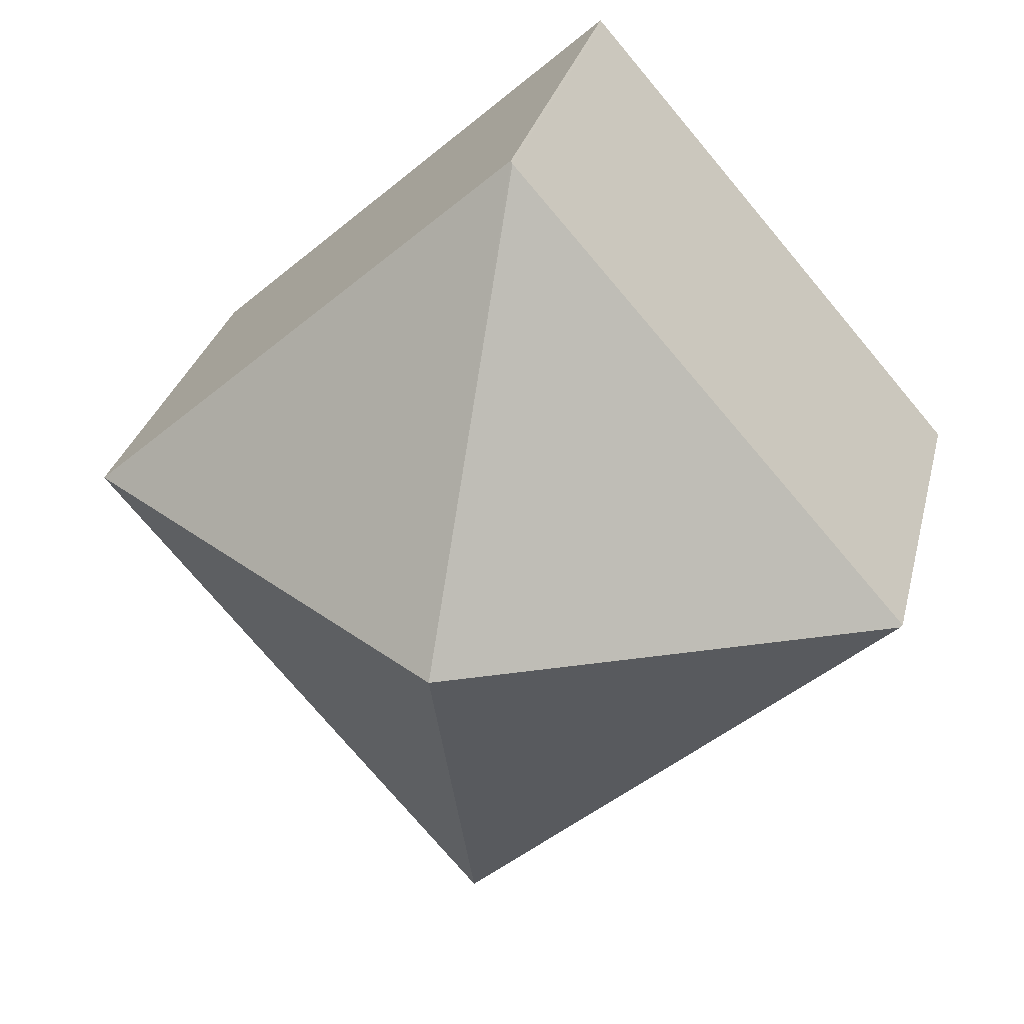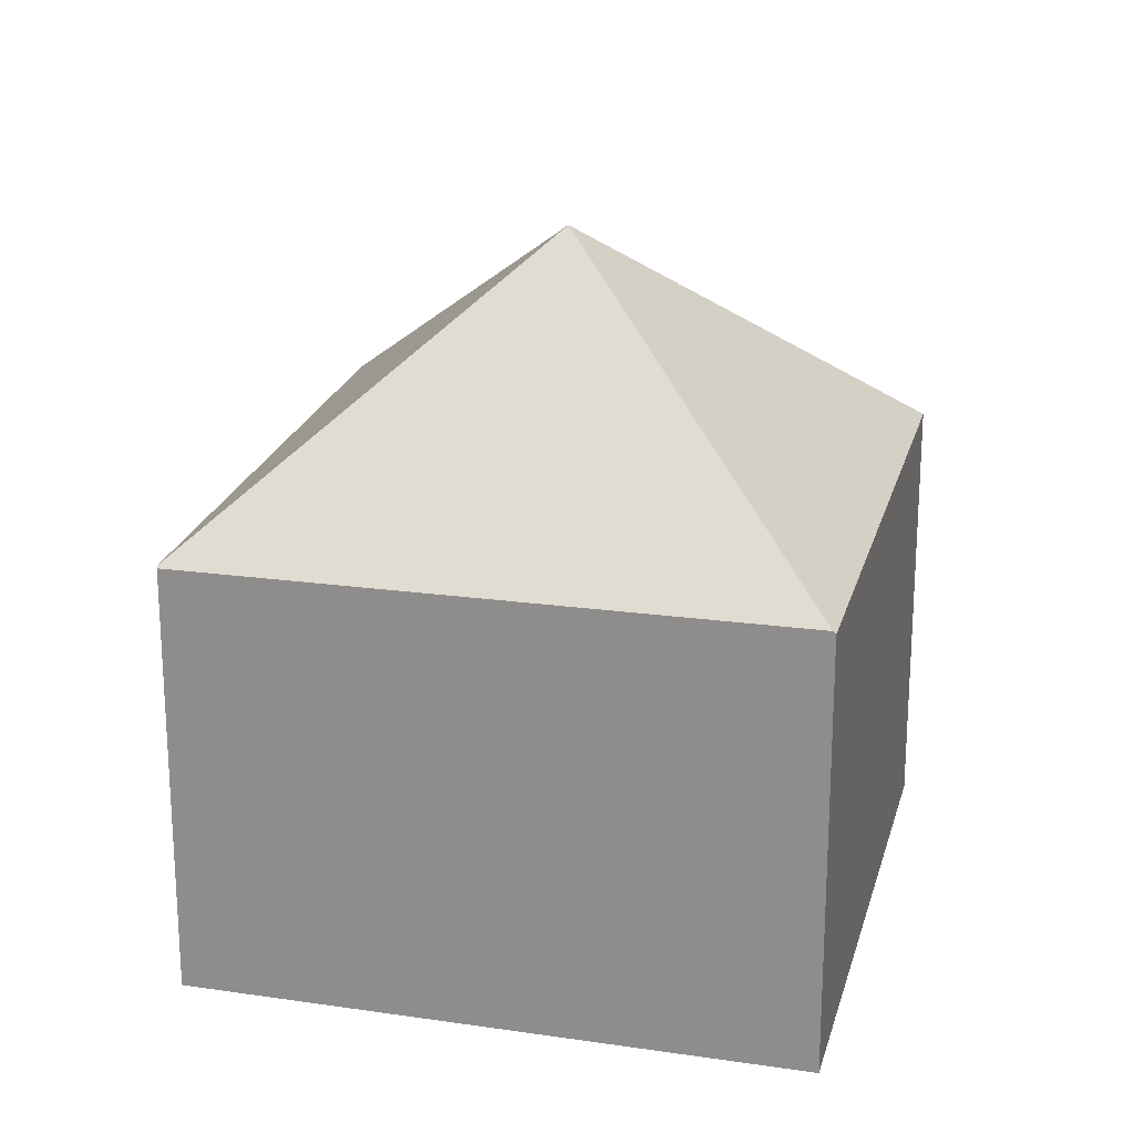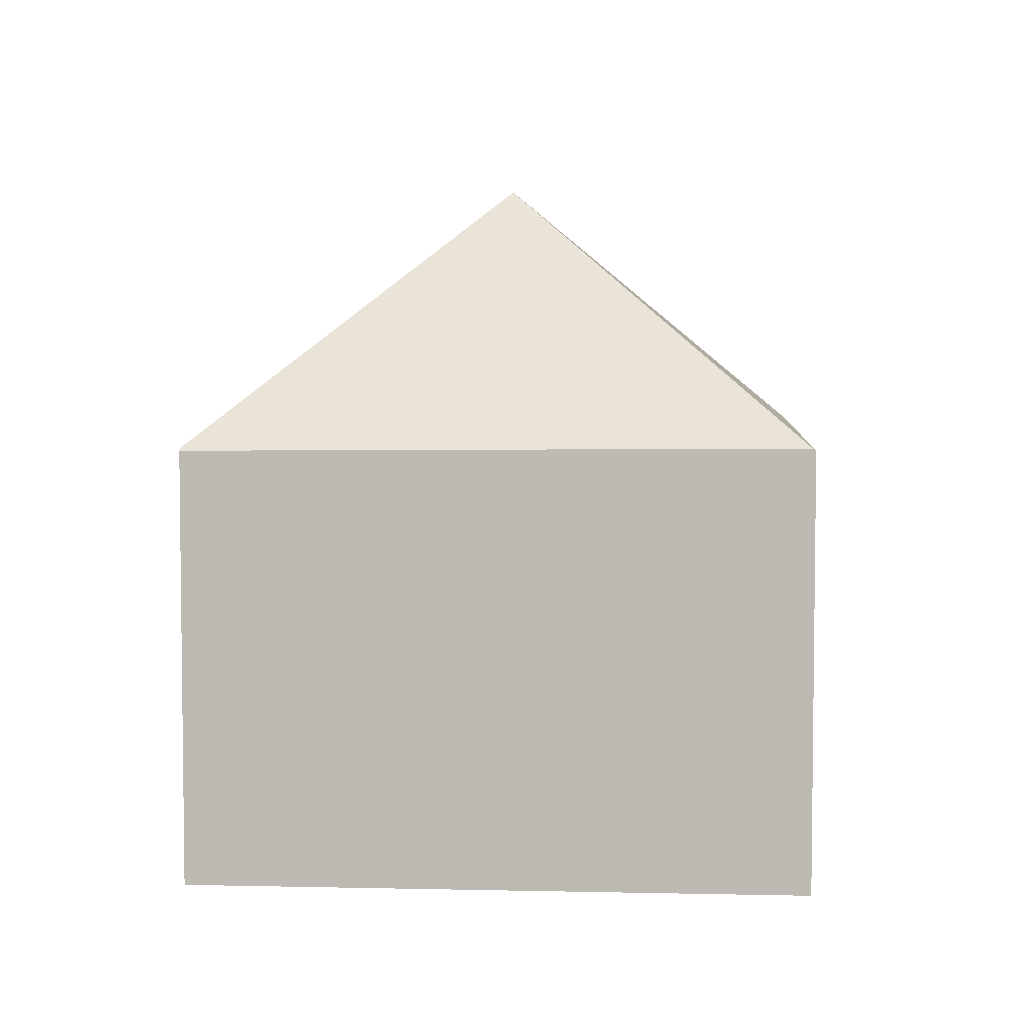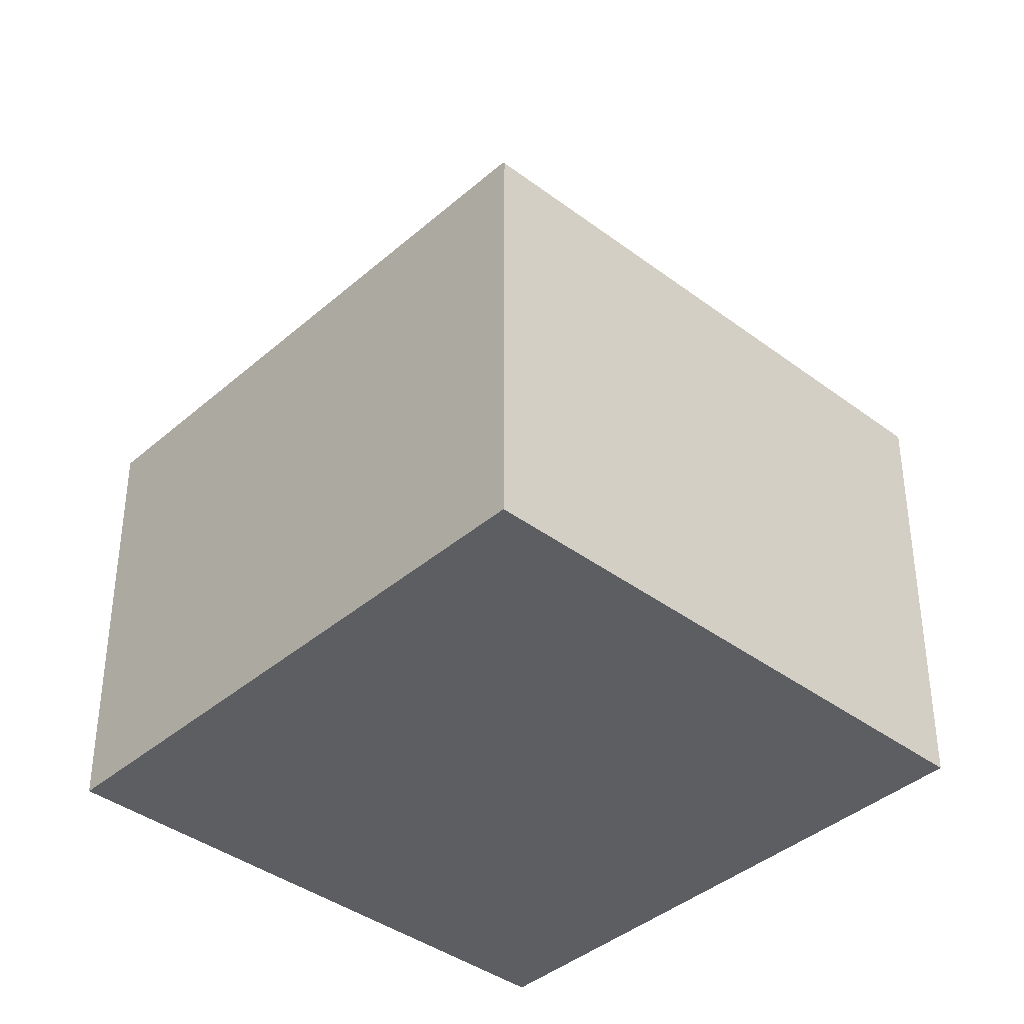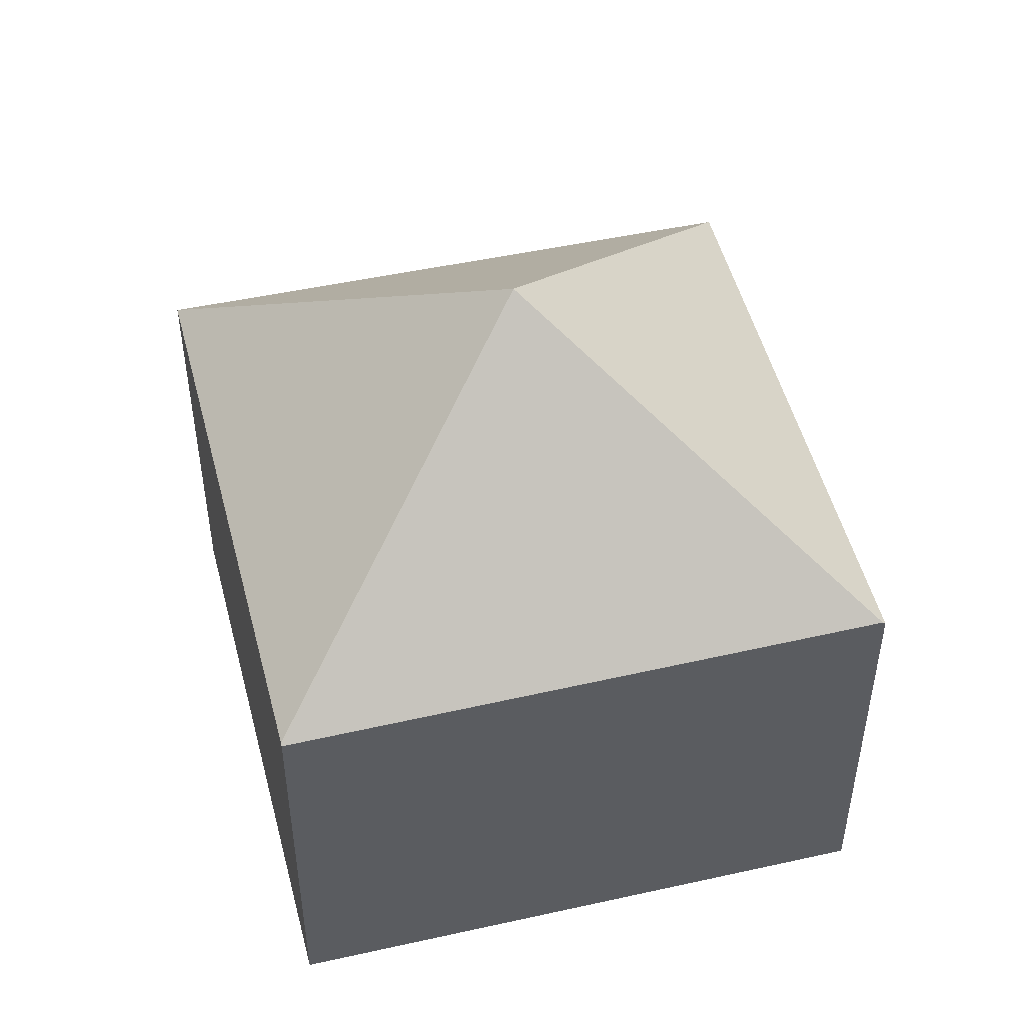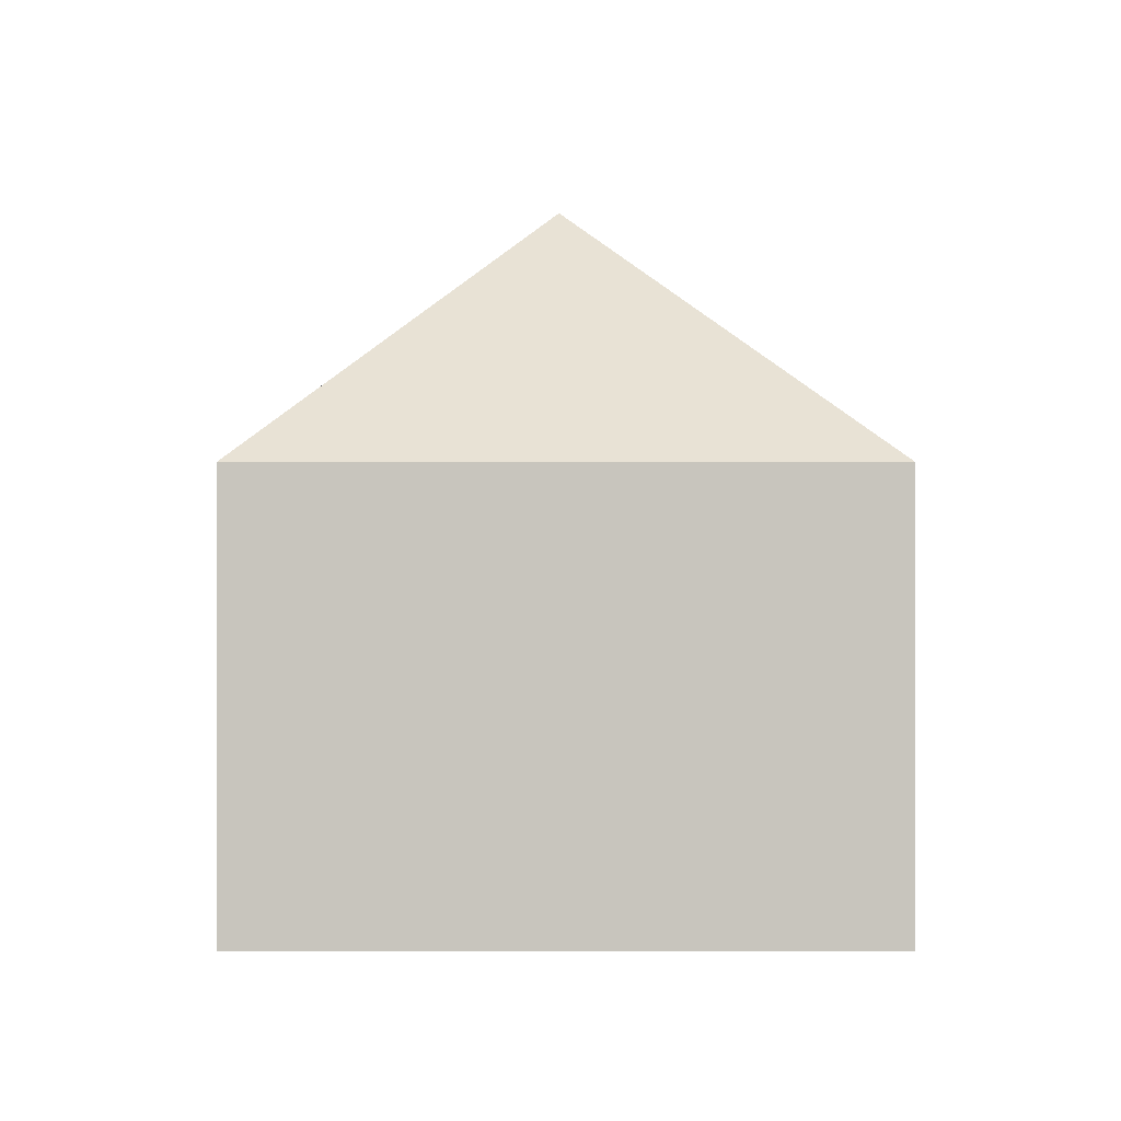
<metadata>
{"format":"obj","ext":"obj","renderer":"f3d","projection":"perspective","resolution":1024,"background":"white","views":[{"elev":29.1,"azim":-166.9,"up":"+Z"},{"elev":22.0,"azim":-34.3,"up":"+Y"},{"elev":5.2,"azim":-44.7,"up":"+Y"},{"elev":-38.8,"azim":-1.6,"up":"+Y"},{"elev":50.7,"azim":-62.6,"up":"+Y"},{"elev":-0.0,"azim":130.7,"up":"+Y"}]}
</metadata>
<code>
v  7.789 12.62 0.589
v  15.54 7.902 1.216
v  8.198 7.908 -7.35
v  7.418 7.913 8.485
v  7.381 7.959 8.443
v  0.034 7.908 -0.031
v  0 7.868 4.818e-16
v  8.198 4.501e-16 -7.35
v  0.034 1.898e-18 -0.031
v  0 0 0
v  7.381 -5.17e-16 8.443
v  7.418 -5.196e-16 8.485
v  15.54 -7.446e-17 1.216
g defaultobject
f 1 2 3
f 1 4 2
f 4 1 5
f 1 3 6
f 7 1 6
f 1 7 5
f 8 6 3
f 6 8 9
f 6 9 7
f 7 9 10
f 10 5 7
f 5 10 11
f 5 11 4
f 4 11 12
f 12 2 4
f 2 12 13
f 2 8 3
f 8 2 13
f 9 11 10
f 11 9 8
f 11 8 13
f 11 13 12

</code>
